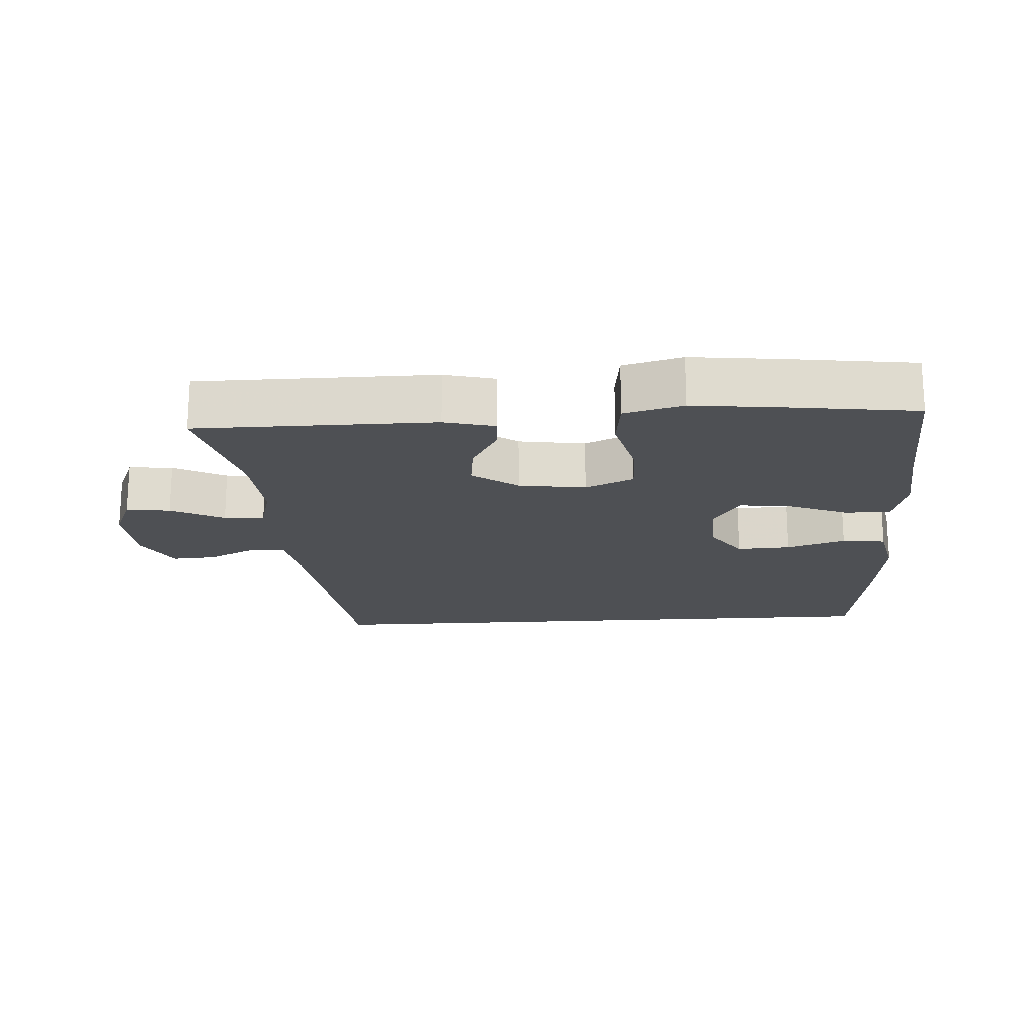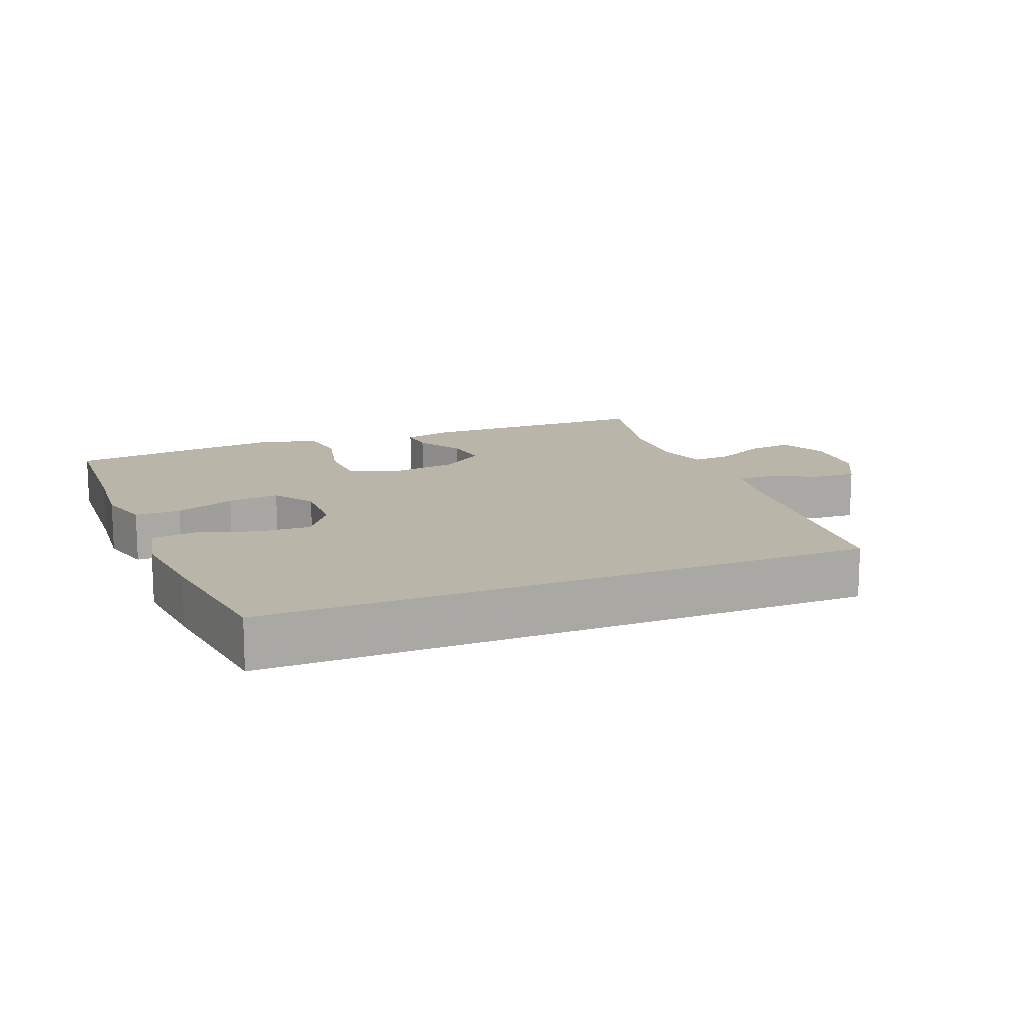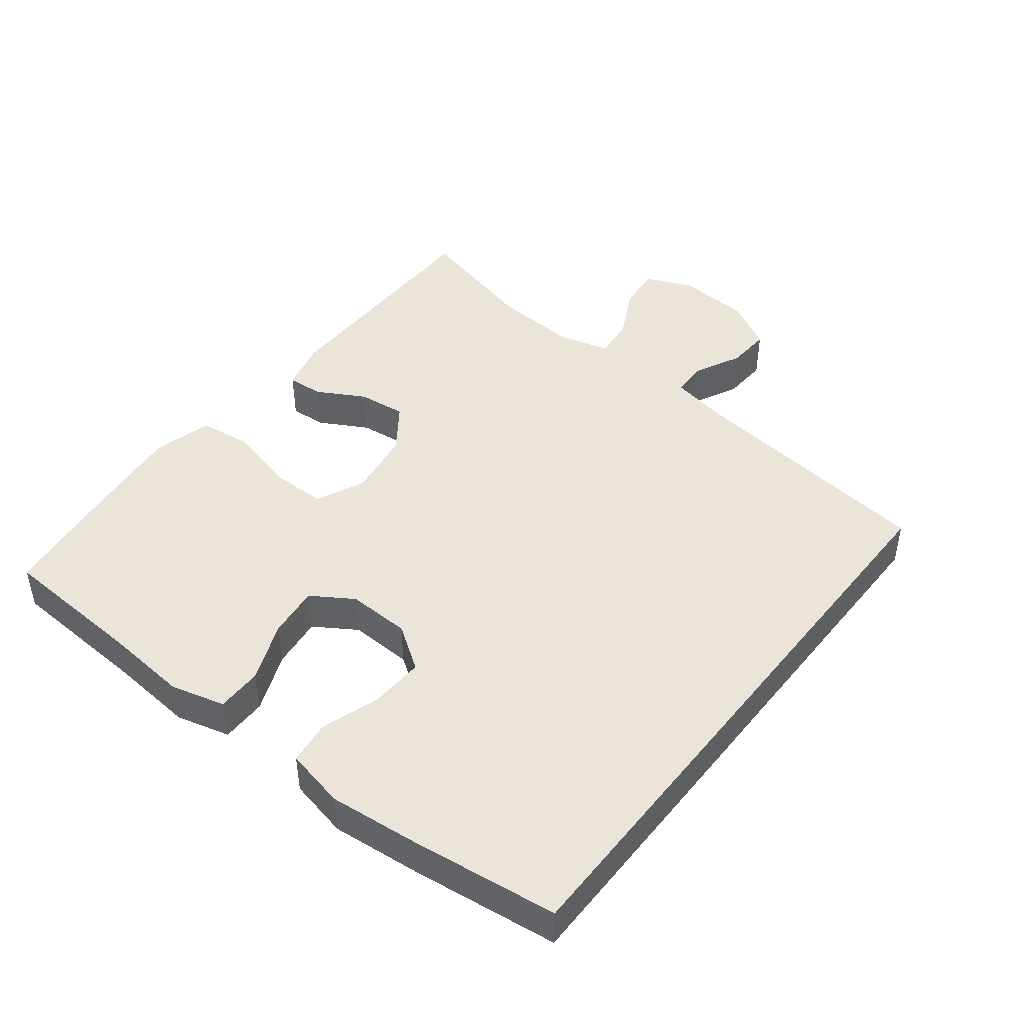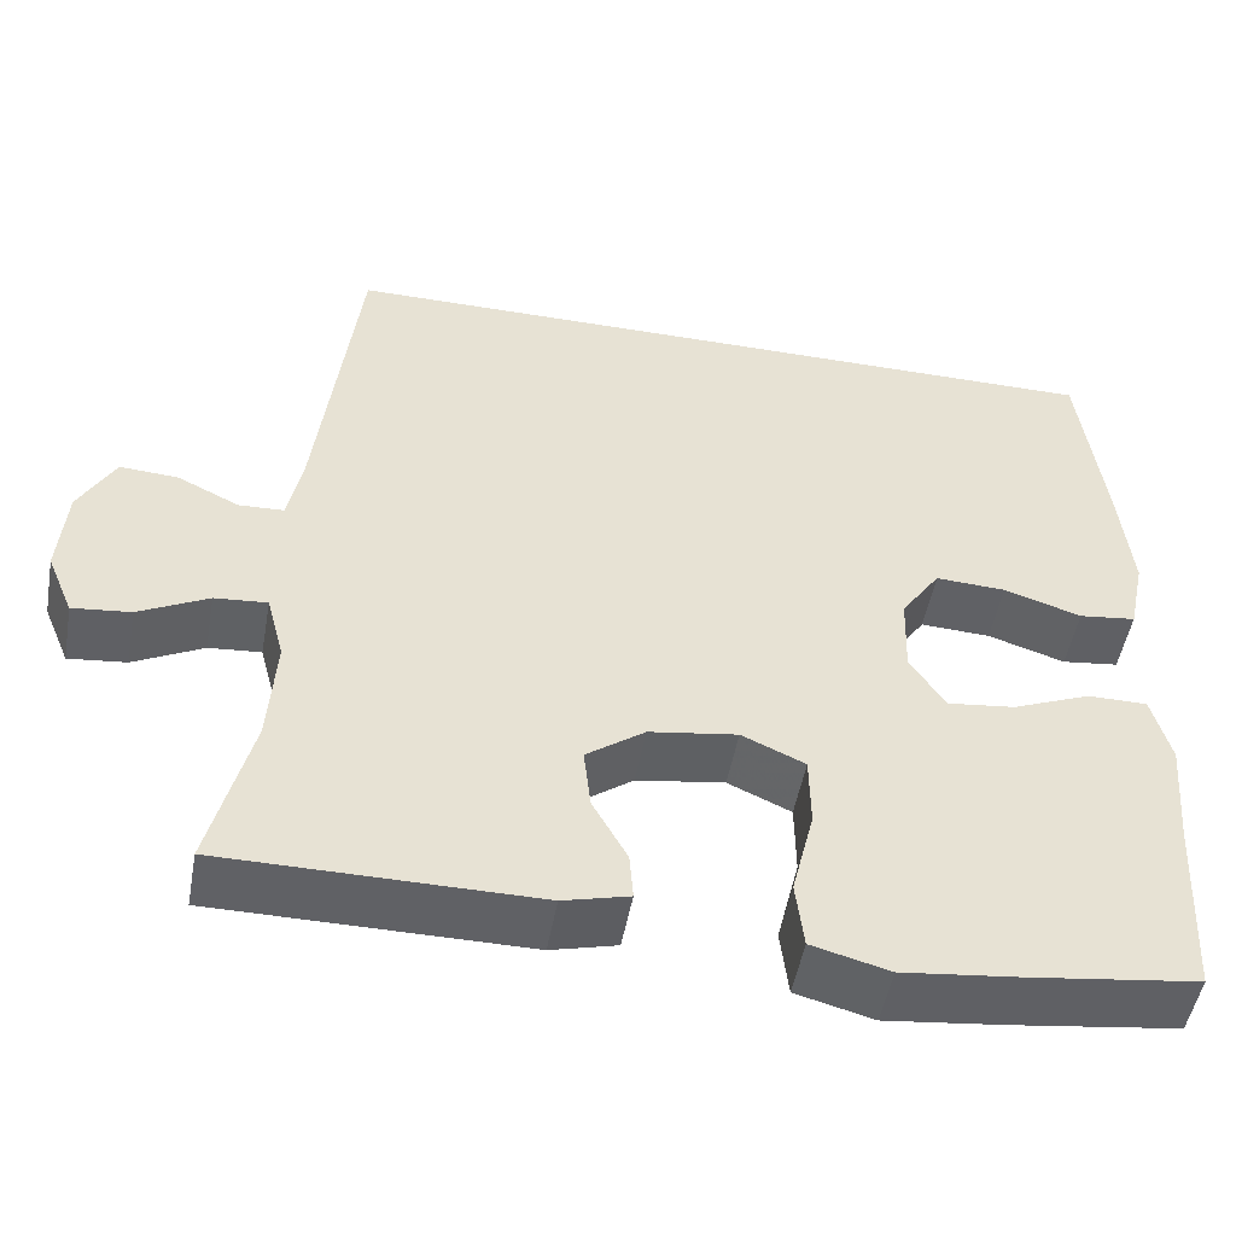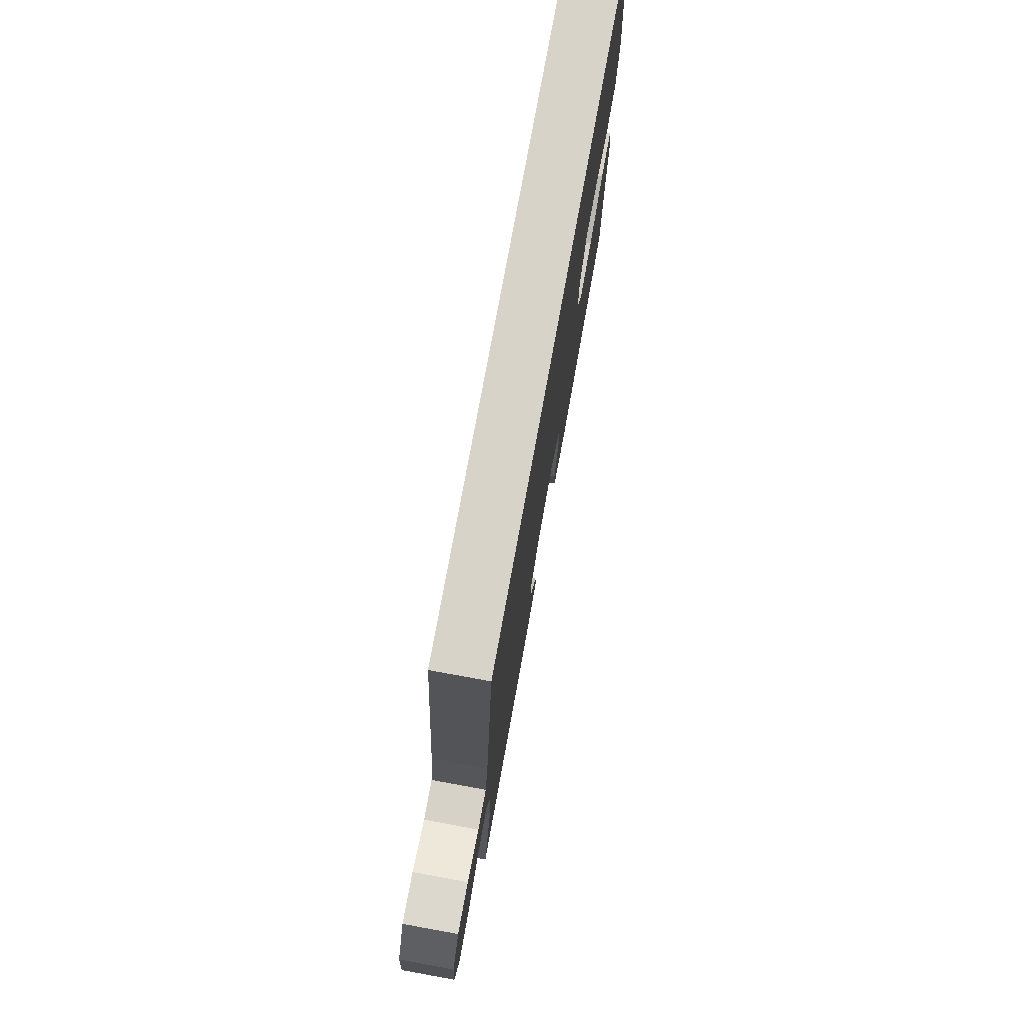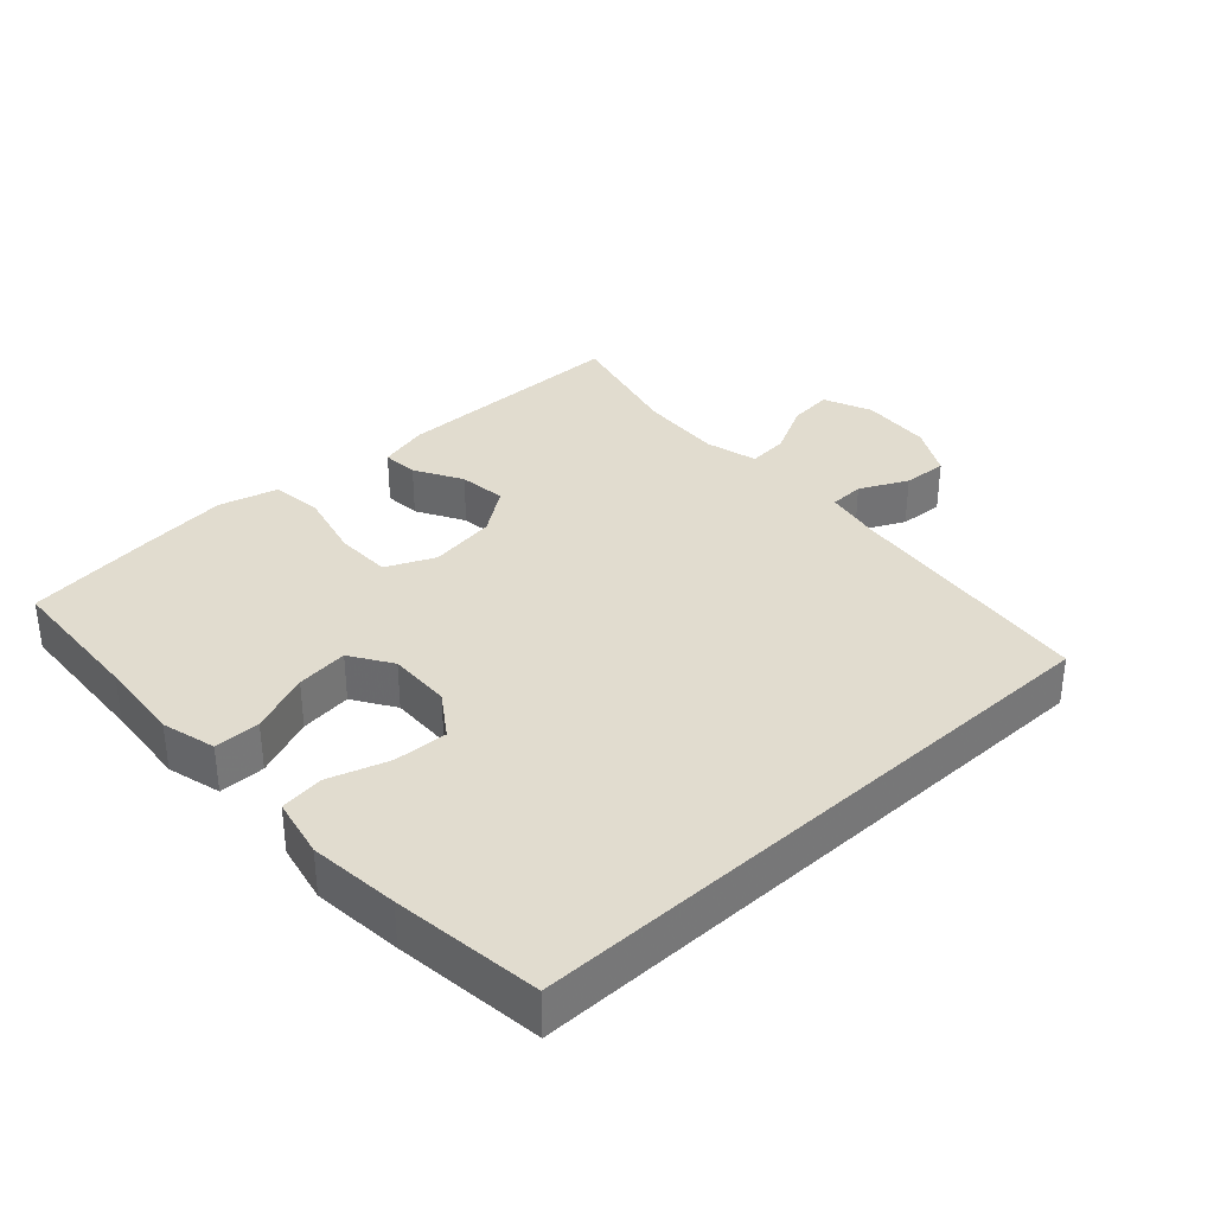
<metadata>
{"format":"obj","ext":"obj","renderer":"f3d","projection":"perspective","resolution":1024,"background":"white","views":[{"elev":-19.0,"azim":-176.3,"up":"+Y"},{"elev":13.7,"azim":-22.2,"up":"+Y"},{"elev":45.2,"azim":-51.9,"up":"+Y"},{"elev":-50.2,"azim":169.8,"up":"+Z"},{"elev":76.0,"azim":100.3,"up":"+Z"},{"elev":34.5,"azim":-42.6,"up":"+Y"}]}
</metadata>
<code>
v 0.403 0.07 0.5
v 0.448 0.07 0.126
v 0.464 0.07 0.043
v 0.515 0.07 0.041
v 0.585 0.07 0.075
v 0.65 0.07 0.079
v 0.69 0.07 0.006
v 0.698 0.07 -0.098
v 0.668 0.07 -0.169
v 0.603 0.07 -0.162
v 0.525 0.07 -0.122
v 0.466 0.07 -0.117
v 0.446 0.07 -0.193
v 0.454 0.07 -0.316
v 0.5 0.07 -0.5
v 0.15 0.07 -0.501
v 0.076 0.07 -0.482
v 0.08 0.07 -0.429
v 0.119 0.07 -0.359
v 0.127 0.07 -0.289
v 0.061 0.07 -0.241
v -0.038 0.07 -0.226
v -0.109 0.07 -0.258
v -0.11 0.07 -0.34
v -0.085 0.07 -0.441
v -0.094 0.07 -0.517
v -0.181 0.07 -0.54
v -0.312 0.07 -0.525
v -0.5 0.07 -0.5
v -0.512 0.07 -0.288
v -0.523 0.07 -0.164
v -0.502 0.07 -0.085
v -0.435 0.07 -0.085
v -0.347 0.07 -0.121
v -0.271 0.07 -0.13
v -0.232 0.07 -0.069
v -0.235 0.07 0.023
v -0.279 0.07 0.087
v -0.358 0.07 0.083
v -0.445 0.07 0.055
v -0.509 0.07 0.063
v -0.528 0.07 0.151
v -0.515 0.07 0.283
v -0.488 0.07 0.5
v 0.403 0 0.5
v 0.448 0 0.126
v 0.464 0 0.043
v 0.515 0 0.041
v 0.585 0 0.075
v 0.65 0 0.079
v 0.69 0 0.006
v 0.698 0 -0.098
v 0.668 0 -0.169
v 0.603 0 -0.162
v 0.525 0 -0.122
v 0.466 0 -0.117
v 0.446 0 -0.193
v 0.454 0 -0.316
v 0.5 0 -0.5
v 0.15 0 -0.501
v 0.076 0 -0.482
v 0.08 0 -0.429
v 0.119 0 -0.359
v 0.127 0 -0.289
v 0.061 0 -0.241
v -0.038 0 -0.226
v -0.109 0 -0.258
v -0.11 0 -0.34
v -0.085 0 -0.441
v -0.094 0 -0.517
v -0.181 0 -0.54
v -0.312 0 -0.525
v -0.5 0 -0.5
v -0.512 0 -0.288
v -0.523 0 -0.164
v -0.502 0 -0.085
v -0.435 0 -0.085
v -0.347 0 -0.121
v -0.271 0 -0.13
v -0.232 0 -0.069
v -0.235 0 0.023
v -0.279 0 0.087
v -0.358 0 0.083
v -0.445 0 0.055
v -0.509 0 0.063
v -0.528 0 0.151
v -0.515 0 0.283
v -0.488 0 0.5
f 43 44 1
f 42 43 1
f 41 42 1
f 40 41 1
f 39 40 1
f 38 39 1 2
f 37 38 2 3
f 36 37 3 4
f 35 36 4
f 32 33 34
f 31 32 34
f 30 31 34
f 30 34 35
f 29 30 35
f 28 29 35
f 27 28 35
f 26 27 35
f 25 26 35
f 24 25 35
f 23 24 35
f 22 23 35 4
f 17 18 19
f 16 17 19
f 15 16 19
f 14 15 19
f 13 14 19 20
f 12 13 20 21
f 9 10 11
f 8 9 11
f 7 8 11
f 6 7 11
f 5 6 11
f 4 5 11
f 4 11 12
f 4 12 21 22
f 45 88 87
f 45 87 86
f 45 86 85
f 45 85 84
f 45 84 83
f 46 45 83 82
f 47 46 82 81
f 48 47 81 80
f 48 80 79
f 78 77 76
f 78 76 75
f 78 75 74
f 79 78 74
f 79 74 73
f 79 73 72
f 79 72 71
f 79 71 70
f 79 70 69
f 79 69 68
f 79 68 67
f 48 79 67 66
f 63 62 61
f 63 61 60
f 63 60 59
f 63 59 58
f 64 63 58 57
f 65 64 57 56
f 55 54 53
f 55 53 52
f 55 52 51
f 55 51 50
f 55 50 49
f 55 49 48
f 56 55 48
f 66 65 56 48
f 1 45 46 2
f 2 46 47 3
f 3 47 48 4
f 4 48 49 5
f 5 49 50 6
f 6 50 51 7
f 7 51 52 8
f 8 52 53 9
f 9 53 54 10
f 10 54 55 11
f 11 55 56 12
f 12 56 57 13
f 13 57 58 14
f 14 58 59 15
f 15 59 60 16
f 16 60 61 17
f 17 61 62 18
f 18 62 63 19
f 19 63 64 20
f 20 64 65 21
f 21 65 66 22
f 22 66 67 23
f 23 67 68 24
f 24 68 69 25
f 25 69 70 26
f 26 70 71 27
f 27 71 72 28
f 28 72 73 29
f 29 73 74 30
f 30 74 75 31
f 31 75 76 32
f 32 76 77 33
f 33 77 78 34
f 34 78 79 35
f 35 79 80 36
f 36 80 81 37
f 37 81 82 38
f 38 82 83 39
f 39 83 84 40
f 40 84 85 41
f 41 85 86 42
f 42 86 87 43
f 43 87 88 44
f 44 88 45 1

</code>
